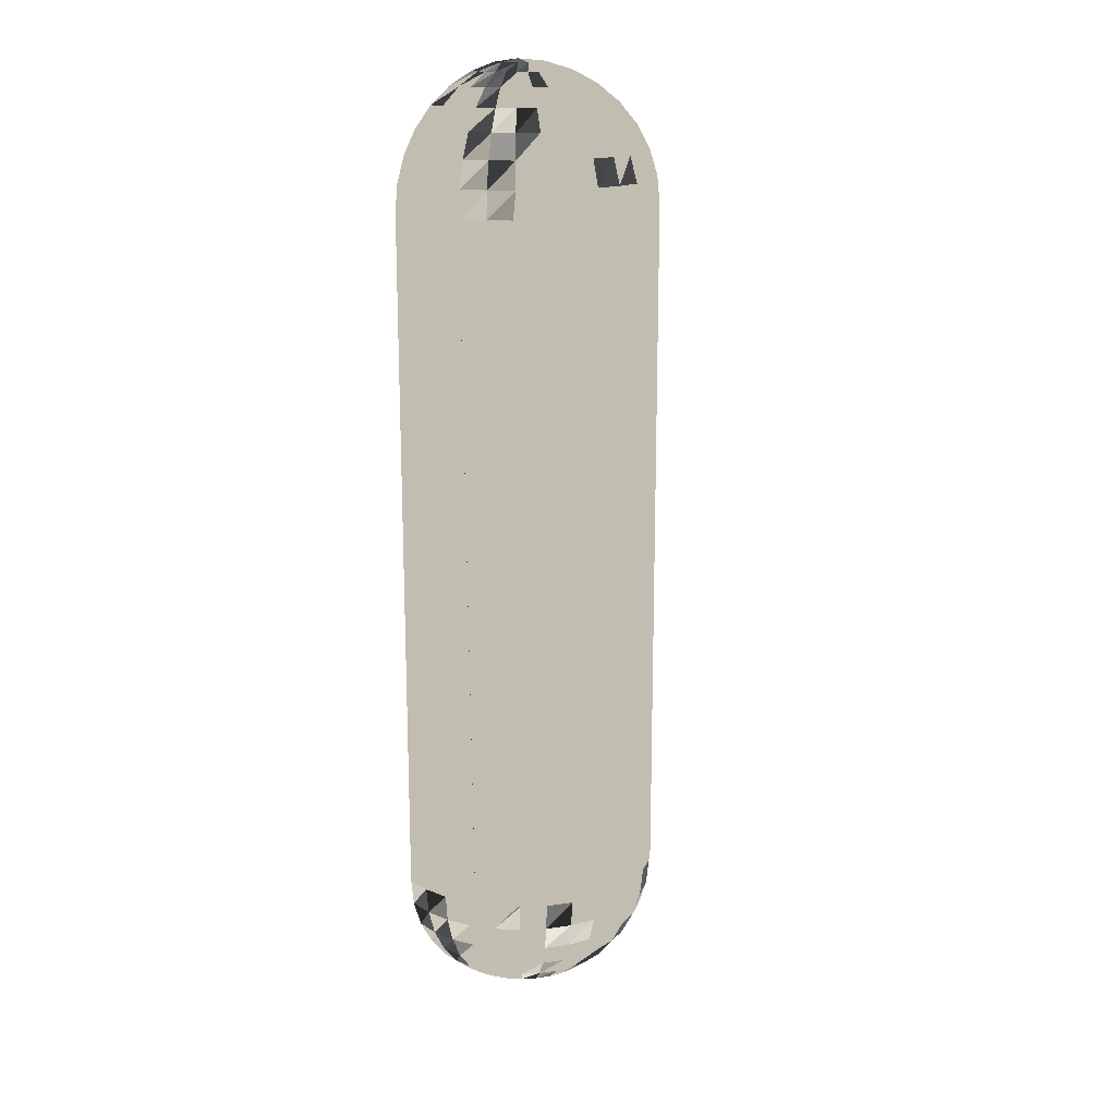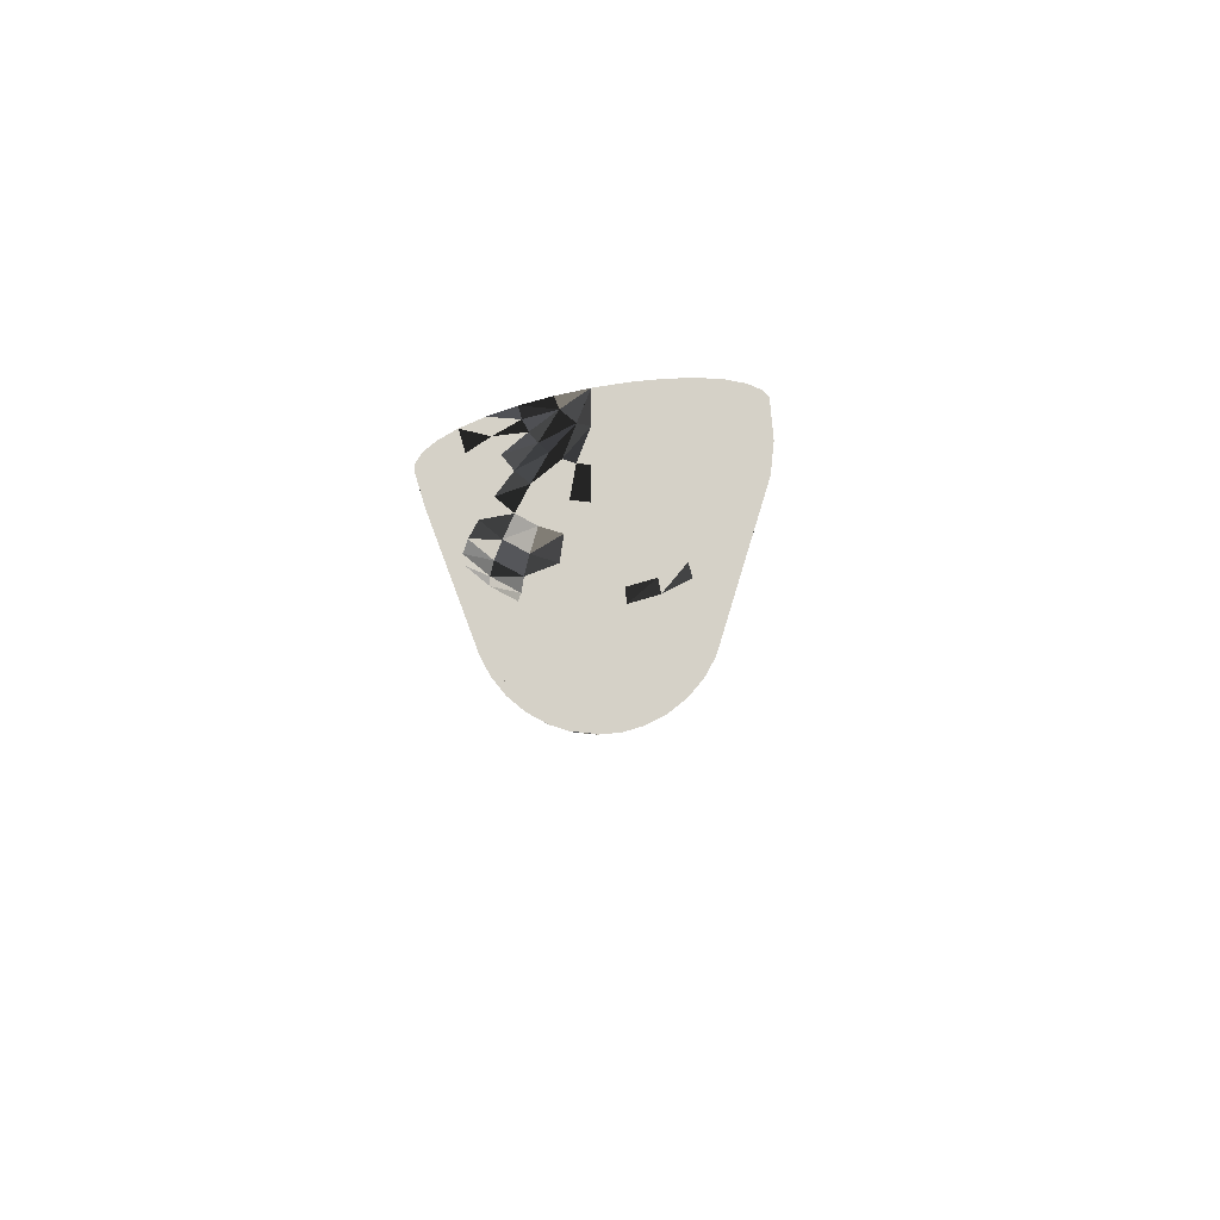
<metadata>
{"format":"obj","ext":"obj","renderer":"f3d","projection":"perspective","resolution":1024,"background":"white","views":[{"elev":16.7,"azim":-33.8,"up":"+Z"},{"elev":79.4,"azim":-10.8,"up":"+Z"}]}
</metadata>
<code>
o object0
v -8.155 -1.622 -5.556
v 8.315 -5.556 -0
v 8.314 -5.557 -0
v -6.533 -2.706 -7.071
v -6.936 -1.38 -7.071
v 8.313 -5.558 -0
v 8.192 -5.706 -0
v 9.238 -3.828 -0
v 9.239 -3.828 -0
v 9.062 -3.753 -1.951
v 9.239 -3.827 -0
v 9.808 -1.951 -0
v -3.182 -7.682 55.56
v 9.62 -1.914 -1.951
v -1.622 -8.155 55.56
v 9.808 -0.003 -1.951
v -3.929 -5.88 57.07
v -2.706 -6.533 57.07
v 10 -0.003 -0.003058
v 10 -0.003 -0
v 8.536 -3.536 -3.827
v -3.087 -4.62 -8.315
v 9.062 -1.802 -3.827
v -2.126 -5.133 -8.315
v -1.084 -5.449 -8.315
v 8.312 -0.003 -5.559
v 8.315 -0.003 -5.556
v 9.237 -0.003 -3.83
v 9.239 -0.003 -3.827
v -0 -5.556 -8.315
v 9.807 -0.003 -1.954
v -10 -0.003 -0
v -9.808 -0.003 -1.948
v -9.808 -1.951 -0
v 5.449 -8.155 -1.951
v 7.07 -7.072 -0
v 5.706 -8.192 -0
v 6.936 -6.936 -1.951
v 7.071 -7.071 -0
v 8.155 -5.449 -1.951
v -4.62 -6.914 55.56
v -5.133 -7.682 53.83
v 5.133 -7.682 -3.827
v -5 -5 57.07
v 6.533 -6.533 -3.827
v -5.88 -5.88 55.56
v -6.533 -6.533 53.83
v 7.682 -5.133 -3.827
v -6.914 -4.62 55.56
v 5.88 -3.929 -7.071
v 1.914 -9.62 51.95
v 3.753 -9.062 51.95
v 3.536 -8.536 53.83
v -0 -8.315 55.56
v 6.533 -2.706 -7.071
v -0 -9.239 53.83
v 1.802 -9.062 53.83
v 7.682 -3.182 -5.556
v 0 -9.808 51.95
v -0.000597 -0.003 60
v -0.381 -1.914 59.81
v -0.002005 -0.003 60
v -1.084 -1.622 59.81
v 6.936 -1.38 -7.071
v -0.007237 -0.003 60
v -1.802 -0.747 59.81
v 8.155 -1.622 -5.556
v -3.536 -1.465 59.24
v -3.753 -0.747 59.24
v 7.067 -0.003 -7.074
v 7.071 -0.003 -7.071
v -1.95 -0.003 59.81
v -3.819 -0.003 59.24
v -3.827 -0.003 59.24
v 1.38 -6.936 -7.071
v -0.747 -3.753 59.24
v 0 -3.827 59.24
v 0 -7.071 -7.071
v 1.622 -8.155 -5.556
v 2.706 -6.533 -7.071
v -1.465 -3.536 59.24
v -2.126 -3.182 59.24
v 3.182 -7.682 -5.556
v -2.706 -2.706 59.24
v -3.929 -3.929 58.31
v 3.929 -5.88 -7.071
v -3.182 -2.126 59.24
v 4.62 -6.914 -5.556
v 5 -5 -7.071
v -4.62 -3.087 58.31
v -7.682 -3.182 -5.556
v -5.133 -2.126 58.31
v -5.88 -3.929 -7.071
v -5.449 -1.084 58.31
v -5.549 -0.003 58.32
v -5.556 -0.003 58.31
v -7.972 -5.974 0
v -7.971 -5.975 1e-06
v -7.071 -7.071 0.001
v -8.315 -5.556 0.001
v -7.974 -5.971 1e-06
v -7.974 -5.972 0
v -7.973 -5.973 0
v -7.973 -5.973 0
v -7.973 -5.973 0
v -7.972 -5.973 0
v -7.972 -5.973 0
v -7.972 -5.973 0
v -7.972 -5.974 0
v -8.315 -5.556 0
v -8.234 -5.655 0
v -7.071 -0.003 -7.071
v -7.073 -0.003 -7.068
v -7.21 -6.902 0.000347
v -3.929 -5.88 -7.071
v -7.682 -5.133 53.83
v -2.706 -6.533 -7.071
v 5.88 -5.88 -5.556
v -5.449 -8.155 51.95
v -5.706 -8.192 50
v -7.07 -7.072 50
v -7.071 -7.071 50
v -7.071 -7.071 50
v 6.914 -4.62 -5.556
v -6.936 -6.936 51.95
v -8.155 -5.449 51.95
v -8.192 -5.706 50
v 4.62 -3.087 -8.315
v 5.133 -2.126 -8.315
v -8.315 -5.556 50
v 5.449 -1.084 -8.315
v -9.62 -1.914 -1.951
v -9.808 -0.003 -1.951
v 5.549 -0.003 -8.319
v 5.556 -0.003 -8.315
v -9.062 -3.753 -1.951
v -9.239 -3.827 -0
v -9.239 -3.826 -0
v -8.315 -5.556 -0
v -8.315 -5.555 -0
v 0.000597 -0.003 -10
v 0.381 -1.914 -9.808
v -8.315 -0.003 -5.556
v -9.062 -1.802 -3.827
v -8.316 -0.003 -5.553
v 0.002005 -0.003 -10
v 1.084 -1.622 -9.808
v -9.239 -0.003 -3.827
v 0.004489 -0.003 -9.999
v 1.622 -1.084 -9.808
v -9.24 -0.003 -3.824
v -8.536 -3.536 -3.827
v 3.536 -1.465 -9.239
v 0.01507 -0.003 -9.998
v 1.914 -0.381 -9.808
v 3.753 -0.747 -9.239
v -5.556 -8.315 -0
v -5.557 -8.314 -0
v 1.914 -0.003 -9.808
v -5.558 -8.313 -0
v 3.812 -0.003 -9.243
v -5.706 -8.192 -0
v 3.827 -0.003 -9.239
v -3.828 -9.238 -0
v -3.753 -9.062 -1.951
v -3.827 -9.239 -0
v -1.952 -9.808 -0
v -1.914 -9.62 -1.951
v -1.951 -9.808 -0
v 0 -9.808 -1.951
v 0.747 -3.753 -9.239
v -0 -3.827 -9.239
v 0 -10 -0
v -0.000981 -10 -0
v -3.536 -8.536 -3.827
v 1.465 -3.536 -9.239
v -1.802 -9.062 -3.827
v 2.126 -3.182 -9.239
v -0 -8.315 -5.556
v 0 -9.239 -3.827
v 2.706 -2.706 -9.239
v 3.929 -3.929 -8.315
v 8.315 -5.556 0
v 9.239 -3.827 0
v 3.182 -2.126 -9.239
v 7.071 -7.071 0
v 1.951 -9.808 0
v -0 -10 0
v 1.95 -9.808 0
v 1.951 -9.808 0
v 3.827 -9.239 0
v 3.826 -9.239 0
v 3.827 -9.239 0
v -3.182 -7.682 -5.556
v 5.556 -8.315 0
v 5.555 -8.315 0
v 5.556 -8.315 0
v -7.973 -5.973 0
v -7.071 -7.071 0
v -7.284 -6.812 0
v -7.071 -7.071 0
v -9.239 -3.827 0
v -1.38 -6.936 -7.071
v -1.622 -8.155 -5.556
v -5.556 -8.315 0
v -3.827 -9.239 0
v -1.951 -9.808 0
v 10 -0.003 50
v 7.071 -7.071 50
v 5.558 -8.313 50
v 5.556 -8.315 50
v -6.914 -4.62 -5.556
v -5 -5 -7.071
v -5.88 -5.88 -5.556
v -10 -0.003 50
v -4.62 -6.914 -5.556
v -3.827 -0.003 -9.239
v -1.958 -0.003 -9.806
v -3.753 -0.747 -9.239
v -3.831 -0.003 -9.236
v -1.95 -0.003 -9.808
v -0.004489 -0.003 -9.999
v -1.622 -1.084 -9.808
v -3.536 -1.465 -9.239
v -1.954 -0.003 -9.807
v -0.002005 -0.003 -10
v -1.084 -1.622 -9.808
v -0.000597 -0.003 -10
v -0.381 -1.914 -9.808
v -7.229 -6.878 0.000257
v -7.261 -6.84 0.000108
v -3.182 -2.126 -9.239
v 9.062 -3.753 51.95
v -8.314 -5.557 50
v -8.315 -5.556 50
v -8.313 -5.558 50
v -9.239 -3.827 50
v -9.238 -3.828 50
v -9.239 -3.827 50
v 5.973 -7.973 50
v -9.062 -3.753 51.95
v 5.449 -1.084 58.31
v -9.808 -1.951 50
v -9.808 -1.952 50
v -9.808 -1.951 50
v 5.556 -0.003 58.31
v 9.62 -1.914 51.95
v 8.536 -3.536 53.83
v 5.559 -0.003 58.31
v 5.133 -2.126 58.31
v 8.315 -0.003 55.56
v 8.316 -0.003 55.55
v 9.239 -0.003 53.83
v 9.24 -0.003 53.82
v 9.808 -0.003 51.95
v 9.808 -0.003 51.95
v 6.936 -1.38 57.07
v 4.62 -3.087 58.31
v 7.071 -0.003 57.07
v 8.155 -1.622 55.56
v 7.073 -0.003 57.07
v 6.533 -2.706 57.07
v 3.827 -0.003 59.24
v 3.812 -0.003 59.24
v 1.914 -0.381 59.81
v 3.753 -0.747 59.24
v 3.831 -0.003 59.24
v 7.682 -3.182 55.56
v 3.536 -1.465 59.24
v 0.01507 -0.003 60
v 0.004489 -0.003 60
v 1.622 -1.084 59.81
v 5.88 -3.929 57.07
v -2.706 -2.706 -9.239
v -3.929 -3.929 -8.315
v -2.126 -3.182 -9.239
v 6.914 -4.62 55.56
v 7.682 -5.133 53.83
v 5 -5 57.07
v 5.88 -5.88 55.56
v -1.465 -3.536 -9.239
v 6.533 -6.533 53.83
v -0.747 -3.753 -9.239
v 4.62 -6.914 55.56
v 5.133 -7.682 53.83
v -5.449 -1.084 -8.315
v -5.556 -0.003 -8.315
v 8.155 -5.449 51.95
v -5.559 -0.003 -8.312
v 7.071 -7.071 50
v 8.192 -5.706 50
v 7.072 -7.07 50
v 7.071 -7.071 50
v -5.133 -2.126 -8.315
v 6.936 -6.936 51.95
v -4.62 -3.087 -8.315
v 5.449 -8.155 51.95
v 6.732 -7.35 50
v 0.002005 -0.003 60
v 1.084 -1.622 59.81
v 0.000597 -0.003 60
v 0.381 -1.914 59.81
v 1.084 -5.449 -8.315
v 1.914 -0.003 59.81
v 2.126 -5.133 -8.315
v 3.182 -2.126 59.24
v 3.087 -4.62 -8.315
v 2.706 -2.706 59.24
v 3.929 -3.929 58.31
v 1.914 -9.62 -1.951
v 3.753 -9.062 -1.951
v 2.126 -3.182 59.24
v 1.802 -9.062 -3.827
v 1.465 -3.536 59.24
v 3.536 -8.536 -3.827
v 0.747 -3.753 59.24
v -8.155 -5.449 -1.951
v -6.936 -6.936 -1.951
v -5.449 -8.155 -1.951
v 3.087 -4.62 58.31
v 2.126 -5.133 58.31
v -9.62 -1.914 51.95
v -10 -0.003 50
v -9.808 -0.003 51.95
v -10 -0.003 50
v 1.084 -5.449 58.31
v -10 -0.003 50
v -8.536 -3.536 53.83
v -0 -5.556 58.31
v -9.062 -1.802 53.83
v -7.682 -5.133 -3.827
v -6.533 -6.533 -3.827
v -8.312 -0.003 55.56
v -8.315 -0.003 55.56
v -9.237 -0.003 53.83
v -9.239 -0.003 53.83
v -5.133 -7.682 -3.827
v -9.807 -0.003 51.95
v -1.951 -9.808 50
v 0 -10 50
v 0 -10 50
v -1.95 -9.808 50
v -1.951 -9.808 50
v -1.914 -9.62 51.95
v -3.827 -9.239 50
v -3.826 -9.239 50
v -3.827 -9.239 50
v -3.753 -9.062 51.95
v -5.556 -8.315 50
v -1.084 -5.449 58.31
v -5.555 -8.315 50
v -5.556 -8.315 50
v -2.126 -5.133 58.31
v -1.802 -9.062 53.83
v -3.087 -4.62 58.31
v -3.536 -8.536 53.83
v -5.88 -3.929 57.07
v -6.533 -2.706 57.07
v -7.682 -3.182 55.56
v 9.808 -1.951 50
v 10 -0.003 50
v 10 -0.003 50
v 9.808 -1.95 50
v 9.808 -1.951 50
v -6.936 -1.38 57.07
v -8.155 -1.622 55.56
v 9.239 -3.827 50
v 9.239 -3.826 50
v 9.239 -3.827 50
v -7.067 -0.003 57.07
v -7.071 -0.003 57.07
v 8.315 -5.556 50
v 8.315 -5.555 50
v 8.315 -5.556 50
v -1.38 -6.936 57.07
v 9.062 -1.802 53.83
v -0 -7.071 57.07
v 3.929 -5.88 57.07
v 2.706 -6.533 57.07
v 3.182 -7.682 55.56
v 1.38 -6.936 57.07
v 1.622 -8.155 55.56
v 5.556 -8.315 50
v 5.686 -8.208 50
v 5.558 -8.313 50
v 5.556 -8.315 50
v 5.558 -8.313 50
v 3.827 -9.239 50
v 3.828 -9.238 50
v 3.827 -9.239 50
v 1.951 -9.808 50
v 1.952 -9.808 50
v 1.951 -9.808 50
v 0.000981 -10 50
f 38 40 3
f 3 6 38
f 38 6 7
f 9 10 11
f 9 8 10
f 12 11 10
f 14 12 10
f 14 16 19
f 19 12 14
f 19 20 12
f 18 41 13
f 24 117 22
f 117 115 22
f 23 14 21
f 14 10 21
f 28 29 23
f 31 23 29
f 31 16 14
f 23 31 14
f 32 33 34
f 26 71 31
f 71 70 31
f 16 31 70
f 29 28 31
f 26 31 28
f 27 26 28
f 18 17 41
f 36 37 35
f 39 36 38
f 35 38 36
f 2 3 40
f 38 7 39
f 8 2 40
f 40 10 8
f 13 41 42
f 46 17 44
f 17 46 41
f 45 38 43
f 47 42 41
f 38 35 43
f 46 47 41
f 40 38 45
f 48 40 45
f 21 10 48
f 49 46 44
f 40 48 10
f 49 116 46
f 51 52 53
f 55 58 50
f 59 51 57
f 56 59 57
f 58 124 50
f 58 21 124
f 48 124 21
f 63 61 62
f 60 62 61
f 63 82 61
f 66 63 65
f 62 65 63
f 67 58 55
f 64 67 55
f 23 58 67
f 66 69 68
f 58 23 21
f 70 71 64
f 26 64 71
f 67 64 26
f 135 134 19
f 65 72 66
f 73 74 69
f 73 69 66
f 27 67 26
f 28 23 67
f 27 28 67
f 72 73 66
f 19 16 70
f 70 135 19
f 65 208 72
f 62 208 65
f 60 208 62
f 30 75 78
f 75 79 78
f 81 76 61
f 353 350 76
f 76 81 353
f 61 82 81
f 75 80 83
f 75 83 79
f 63 84 82
f 84 85 82
f 66 87 63
f 63 87 84
f 80 88 83
f 88 80 86
f 43 315 83
f 66 68 87
f 43 83 88
f 89 118 86
f 90 85 84
f 87 90 84
f 5 4 91
f 90 357 85
f 5 91 1
f 44 85 357
f 92 90 87
f 87 68 92
f 68 69 94
f 68 94 92
f 95 96 94
f 95 94 69
f 370 365 94
f 96 370 94
f 74 95 69
f 98 130 97
f 101 102 130
f 103 130 102
f 103 104 130
f 105 130 104
f 105 106 130
f 107 130 106
f 107 108 130
f 108 109 130
f 97 130 109
f 111 100 110
f 163 161 19
f 113 143 19
f 46 116 47
f 86 118 88
f 45 43 88
f 122 123 121
f 120 121 123
f 118 45 88
f 124 118 89
f 121 120 119
f 122 121 125
f 119 125 121
f 50 124 89
f 235 234 126
f 124 48 118
f 123 122 130
f 127 130 122
f 48 45 118
f 125 127 122
f 125 42 47
f 42 125 119
f 126 125 47
f 116 126 47
f 55 128 129
f 50 128 55
f 131 64 129
f 64 55 129
f 34 33 132
f 133 132 33
f 134 135 131
f 64 131 70
f 70 131 135
f 137 138 136
f 132 136 138
f 138 34 132
f 140 137 136
f 147 142 146
f 141 146 142
f 144 148 145
f 148 144 151
f 147 178 142
f 132 151 144
f 150 147 149
f 146 149 147
f 133 151 132
f 152 144 1
f 1 91 152
f 136 132 144
f 144 152 136
f 155 150 154
f 149 154 150
f 91 331 152
f 156 153 150
f 317 136 152
f 155 156 150
f 20 19 32
f 33 32 19
f 145 148 19
f 148 151 19
f 151 133 19
f 133 33 19
f 153 156 131
f 318 319 158
f 131 129 153
f 154 159 155
f 158 160 318
f 159 161 155
f 318 160 162
f 161 163 156
f 161 156 155
f 134 131 156
f 164 165 166
f 163 134 156
f 167 166 165
f 169 167 168
f 165 168 167
f 134 163 19
f 161 159 19
f 159 154 19
f 154 149 19
f 149 146 19
f 146 141 19
f 141 228 19
f 168 170 174
f 173 174 170
f 174 169 168
f 176 171 142
f 305 303 171
f 171 176 305
f 142 178 176
f 177 168 175
f 168 165 175
f 178 147 181
f 168 177 170
f 170 177 180
f 181 182 178
f 3 2 183
f 2 8 183
f 3 183 6
f 7 6 183
f 184 183 8
f 184 8 9
f 184 9 11
f 12 184 11
f 185 181 147
f 39 186 36
f 37 36 186
f 186 39 183
f 7 183 39
f 147 150 185
f 173 189 188
f 187 188 189
f 187 189 190
f 192 193 191
f 191 187 192
f 190 192 187
f 117 194 115
f 196 197 195
f 195 191 196
f 193 196 191
f 197 37 195
f 186 195 37
f 198 103 102
f 200 201 199
f 162 199 201
f 138 137 202
f 202 34 138
f 24 25 203
f 202 140 110
f 110 140 139
f 137 140 202
f 203 117 24
f 111 110 139
f 204 194 117
f 158 157 205
f 157 164 205
f 158 205 160
f 162 160 205
f 162 205 199
f 206 205 164
f 206 164 166
f 204 117 203
f 166 167 206
f 207 206 167
f 207 167 169
f 194 204 177
f 188 174 173
f 188 207 174
f 169 174 207
f 194 177 175
f 78 203 25
f 179 203 78
f 30 78 25
f 211 195 210
f 203 179 204
f 180 177 204
f 179 180 204
f 212 91 4
f 93 212 4
f 339 206 207
f 213 93 296
f 34 243 215
f 213 214 93
f 360 12 208
f 214 212 93
f 332 331 212
f 372 209 183
f 214 332 212
f 209 210 186
f 216 214 213
f 337 214 216
f 332 214 337
f 216 213 115
f 115 194 216
f 123 99 349
f 205 349 99
f 194 175 216
f 130 98 123
f 217 218 219
f 215 32 34
f 219 220 217
f 20 208 12
f 360 184 12
f 221 222 223
f 223 224 225
f 223 225 221
f 224 219 218
f 224 218 225
f 186 210 195
f 211 191 195
f 232 224 223
f 191 391 187
f 188 187 340
f 340 339 188
f 222 226 227
f 222 227 223
f 199 205 99
f 102 101 198
f 100 198 101
f 226 228 229
f 226 229 227
f 100 111 198
f 104 103 198
f 106 105 198
f 107 106 198
f 108 107 198
f 142 229 141
f 228 141 229
f 98 97 198
f 198 99 98
f 198 114 99
f 198 97 109
f 198 230 114
f 108 198 109
f 198 231 230
f 104 198 105
f 287 289 19
f 220 287 19
f 217 220 19
f 228 226 19
f 226 222 19
f 222 221 19
f 221 225 19
f 225 218 19
f 218 217 19
f 198 200 231
f 100 101 130
f 99 123 98
f 234 235 130
f 235 238 130
f 230 199 114
f 231 199 230
f 99 114 199
f 200 199 231
f 125 126 234
f 110 100 202
f 130 237 100
f 234 130 236
f 127 236 130
f 215 208 32
f 20 32 208
f 127 125 236
f 234 236 125
f 237 130 238
f 237 238 239
f 202 100 237
f 210 240 211
f 126 238 235
f 210 209 240
f 241 239 238
f 238 126 241
f 243 237 244
f 239 244 237
f 245 243 244
f 242 246 267
f 34 202 243
f 237 243 202
f 252 254 261
f 256 362 261
f 253 254 252
f 254 255 261
f 256 261 255
f 257 249 242
f 246 242 249
f 242 250 262
f 259 249 257
f 260 251 261
f 273 262 250
f 258 273 250
f 257 260 261
f 257 261 259
f 242 262 257
f 249 208 246
f 265 266 264
f 263 264 266
f 257 262 268
f 266 242 267
f 266 267 263
f 265 269 266
f 257 268 260
f 250 242 266
f 250 266 269
f 271 272 270
f 265 270 272
f 277 268 262
f 223 274 232
f 262 273 277
f 268 278 248
f 232 274 275
f 213 296 275
f 73 72 208
f 270 304 208
f 208 249 259
f 208 259 261
f 251 252 261
f 276 274 223
f 276 22 274
f 276 223 227
f 268 277 278
f 275 274 22
f 22 115 275
f 288 248 278
f 279 273 258
f 273 279 280
f 275 115 213
f 227 281 276
f 24 22 276
f 273 280 277
f 282 278 277
f 281 24 276
f 283 281 227
f 280 282 277
f 229 283 227
f 281 283 25
f 284 280 279
f 25 24 281
f 172 283 229
f 30 25 283
f 284 285 280
f 285 282 280
f 283 172 30
f 171 172 229
f 142 171 229
f 286 220 219
f 286 287 220
f 286 289 287
f 291 292 290
f 292 293 290
f 294 286 219
f 186 183 209
f 292 291 288
f 224 294 219
f 4 5 286
f 293 292 295
f 288 295 292
f 4 286 294
f 232 296 224
f 295 297 240
f 296 294 224
f 282 297 295
f 93 4 294
f 93 294 296
f 384 240 297
f 232 275 296
f 293 298 290
f 298 209 290
f 293 295 298
f 240 209 298
f 240 298 295
f 289 112 19
f 112 113 19
f 288 233 248
f 182 181 128
f 258 250 269
f 271 299 300
f 271 300 272
f 185 128 181
f 128 50 182
f 50 89 182
f 150 153 185
f 129 128 185
f 299 301 302
f 299 302 300
f 153 129 185
f 302 316 300
f 171 303 172
f 61 302 60
f 301 60 302
f 30 172 303
f 61 76 302
f 265 304 270
f 303 75 30
f 264 304 265
f 301 208 60
f 299 208 301
f 271 208 299
f 270 208 271
f 264 208 304
f 267 208 263
f 264 263 208
f 246 208 267
f 303 80 75
f 306 269 265
f 305 80 303
f 272 306 265
f 178 307 176
f 307 305 176
f 306 258 269
f 86 80 305
f 306 272 308
f 307 86 305
f 178 182 307
f 89 86 307
f 182 89 307
f 308 309 306
f 173 170 189
f 306 309 258
f 189 170 310
f 189 310 190
f 193 192 311
f 309 279 258
f 310 311 192
f 312 308 272
f 192 190 310
f 300 312 272
f 35 197 196
f 35 196 311
f 320 309 308
f 196 193 311
f 37 197 35
f 79 179 78
f 179 79 313
f 313 180 179
f 309 378 279
f 180 313 310
f 312 300 314
f 170 180 310
f 315 313 79
f 311 313 315
f 316 314 300
f 315 79 83
f 316 326 314
f 313 311 310
f 35 311 315
f 43 35 315
f 139 140 317
f 302 77 316
f 136 317 140
f 201 200 318
f 198 318 200
f 317 318 198
f 76 77 302
f 139 317 111
f 198 111 317
f 312 320 308
f 157 158 319
f 318 162 201
f 378 309 320
f 244 239 241
f 321 320 312
f 245 244 322
f 241 322 244
f 314 321 312
f 322 324 325
f 243 327 323
f 245 327 243
f 323 215 243
f 323 327 215
f 314 326 321
f 325 245 322
f 325 327 245
f 329 326 316
f 328 241 116
f 164 157 319
f 241 126 116
f 319 165 164
f 212 331 91
f 330 322 328
f 331 317 152
f 322 241 328
f 318 331 332
f 317 331 318
f 335 336 330
f 336 338 330
f 335 208 336
f 338 324 322
f 330 338 322
f 319 318 332
f 337 319 332
f 175 337 216
f 175 165 337
f 208 215 327
f 208 327 325
f 208 325 324
f 208 324 338
f 208 338 336
f 334 208 335
f 333 208 334
f 319 337 165
f 341 342 340
f 339 340 342
f 343 339 342
f 343 346 339
f 207 188 339
f 345 206 339
f 289 286 5
f 342 341 59
f 343 342 344
f 59 344 342
f 346 347 345
f 5 112 289
f 143 113 1
f 145 143 1
f 143 145 19
f 1 113 5
f 347 346 348
f 344 348 346
f 345 339 346
f 112 5 113
f 144 145 1
f 95 208 96
f 73 208 74
f 346 343 344
f 351 352 349
f 352 120 349
f 76 350 77
f 348 119 351
f 350 329 77
f 352 351 119
f 349 345 351
f 347 351 345
f 345 349 206
f 349 205 206
f 348 351 347
f 123 349 120
f 119 120 352
f 82 355 81
f 355 353 81
f 354 56 54
f 17 18 353
f 56 354 344
f 355 17 353
f 82 85 355
f 44 17 355
f 56 344 59
f 356 354 15
f 44 355 85
f 13 356 15
f 348 344 354
f 354 356 348
f 357 49 44
f 92 358 90
f 42 356 13
f 119 348 356
f 358 357 90
f 356 42 119
f 358 359 357
f 77 329 316
f 359 49 357
f 49 359 328
f 362 363 361
f 360 361 363
f 364 360 363
f 328 116 49
f 360 208 361
f 208 362 361
f 363 362 256
f 92 94 365
f 208 261 362
f 364 363 247
f 92 365 358
f 363 256 247
f 255 247 256
f 366 359 358
f 368 369 367
f 366 330 359
f 365 366 358
f 368 247 233
f 369 368 233
f 367 360 368
f 364 368 360
f 367 184 360
f 359 330 328
f 368 364 247
f 370 371 365
f 373 374 372
f 370 208 371
f 374 373 288
f 233 288 373
f 371 333 365
f 372 367 373
f 369 373 367
f 367 372 184
f 372 183 184
f 365 333 366
f 334 366 333
f 335 330 366
f 373 369 233
f 334 335 366
f 374 291 372
f 290 372 291
f 290 209 372
f 288 291 374
f 208 333 371
f 208 370 96
f 95 74 208
f 375 329 350
f 376 252 260
f 251 260 252
f 376 253 252
f 375 377 329
f 15 54 377
f 254 376 247
f 376 254 253
f 15 377 375
f 247 255 254
f 54 15 354
f 248 376 260
f 350 18 375
f 233 247 376
f 18 13 375
f 248 233 376
f 268 248 260
f 350 353 18
f 375 13 15
f 295 278 282
f 278 295 288
f 285 297 282
f 378 284 279
f 321 379 320
f 379 378 320
f 379 380 378
f 380 284 378
f 380 53 284
f 53 285 284
f 326 381 321
f 381 379 321
f 382 380 379
f 381 382 379
f 381 326 377
f 377 326 329
f 377 54 381
f 381 54 382
f 56 57 382
f 54 56 382
f 384 385 383
f 385 386 383
f 386 389 383
f 383 211 387
f 383 387 384
f 383 388 211
f 385 297 386
f 240 387 211
f 297 385 384
f 387 240 384
f 388 383 389
f 389 390 388
f 390 392 388
f 191 211 388
f 297 389 386
f 52 390 389
f 297 52 389
f 391 388 392
f 393 391 392
f 191 388 391
f 392 390 52
f 393 392 51
f 52 51 392
f 340 391 394
f 340 394 341
f 51 59 394
f 341 394 59
f 393 394 391
f 340 187 391
f 394 393 51
f 53 52 285
f 297 285 52
f 382 57 380
f 57 53 380
f 57 51 53

</code>
